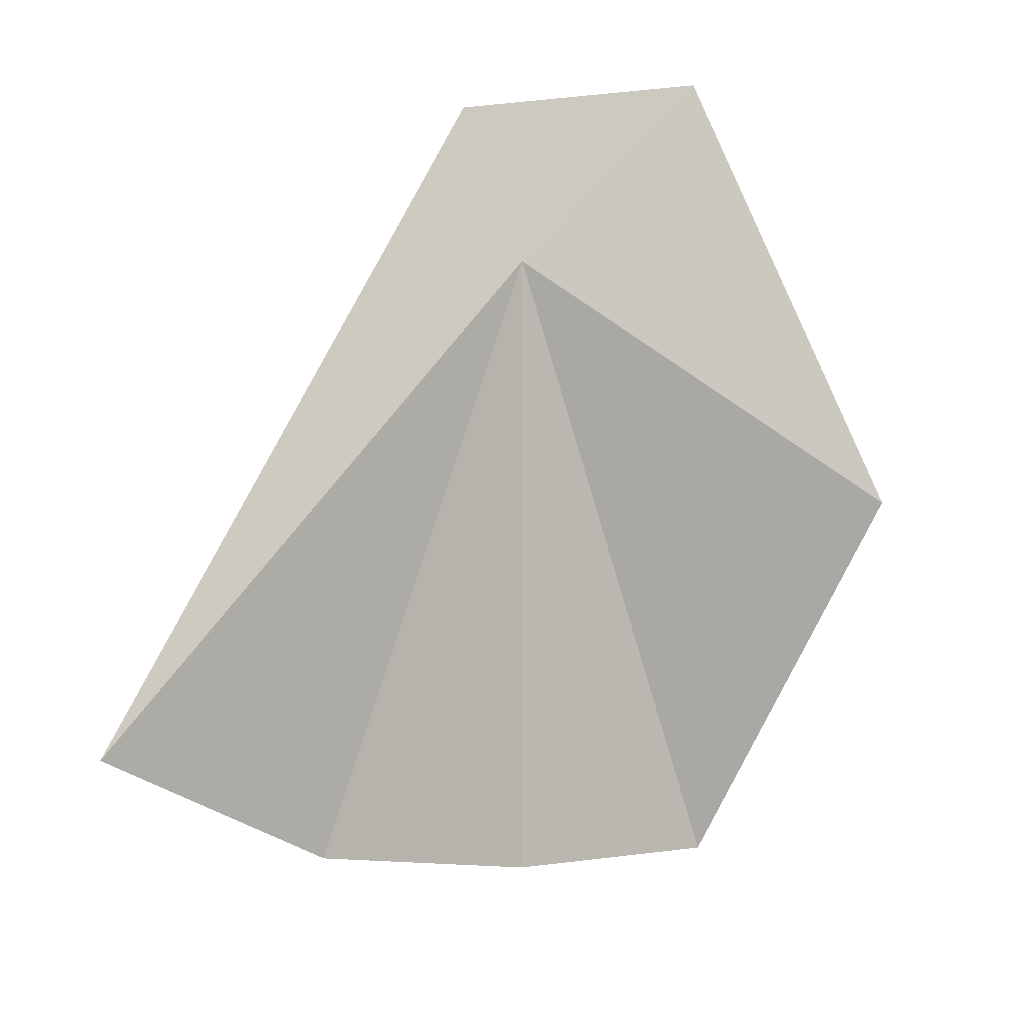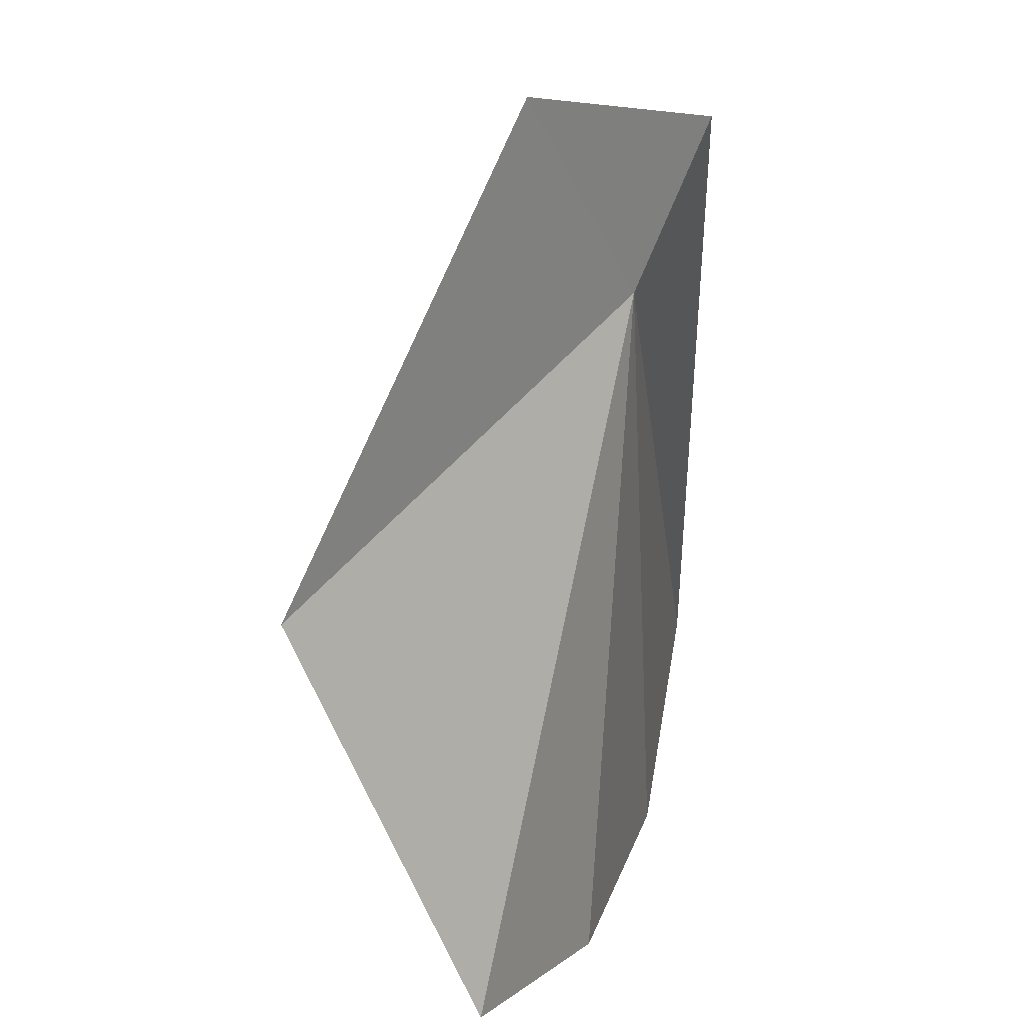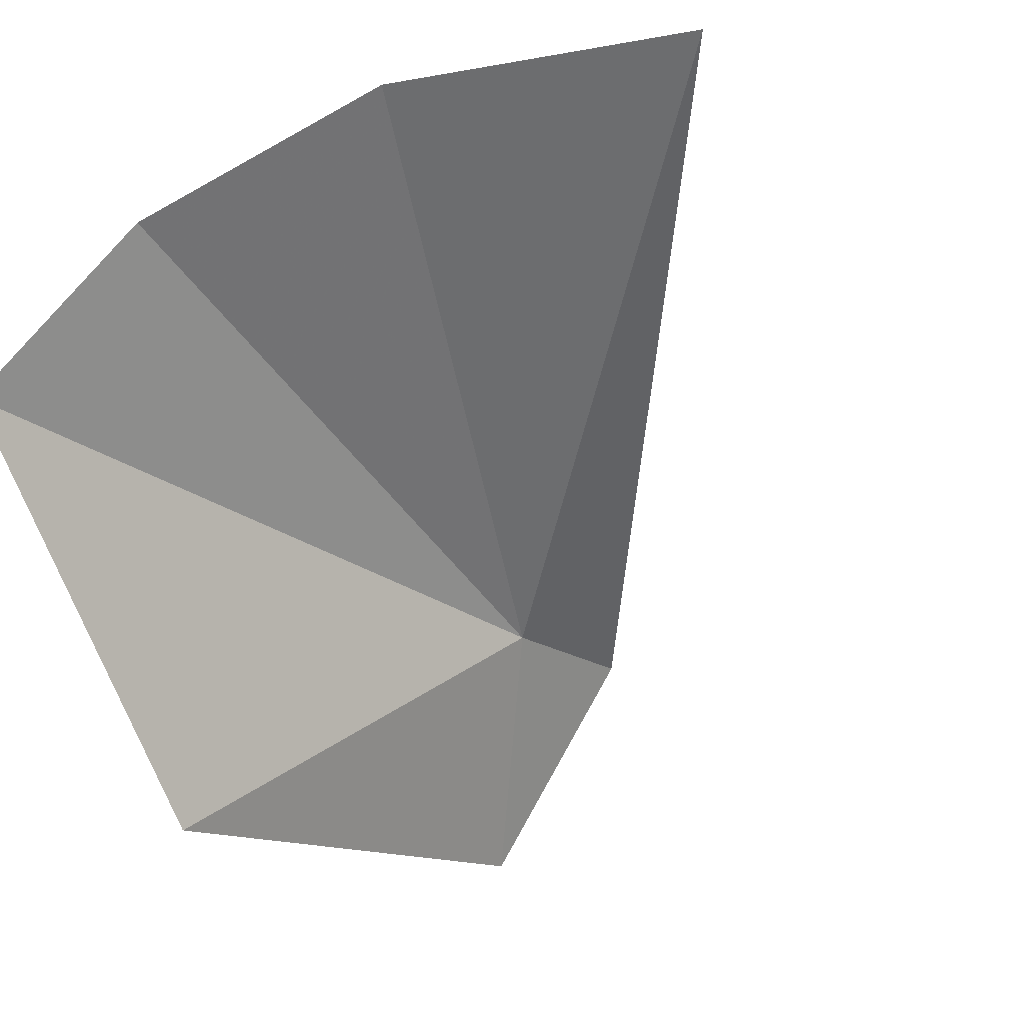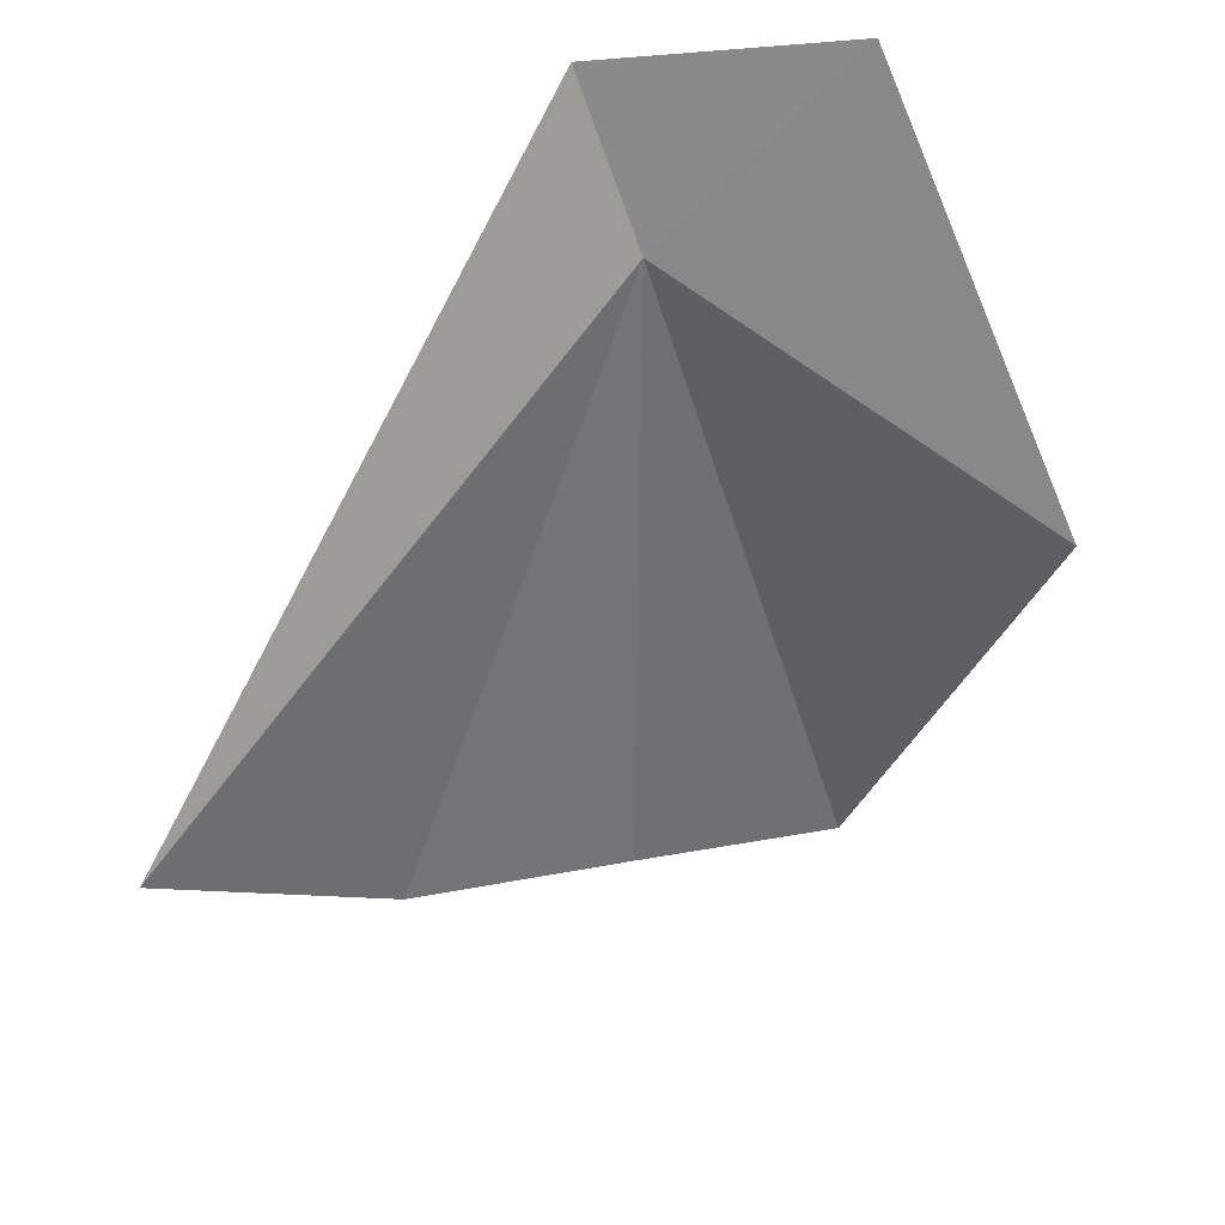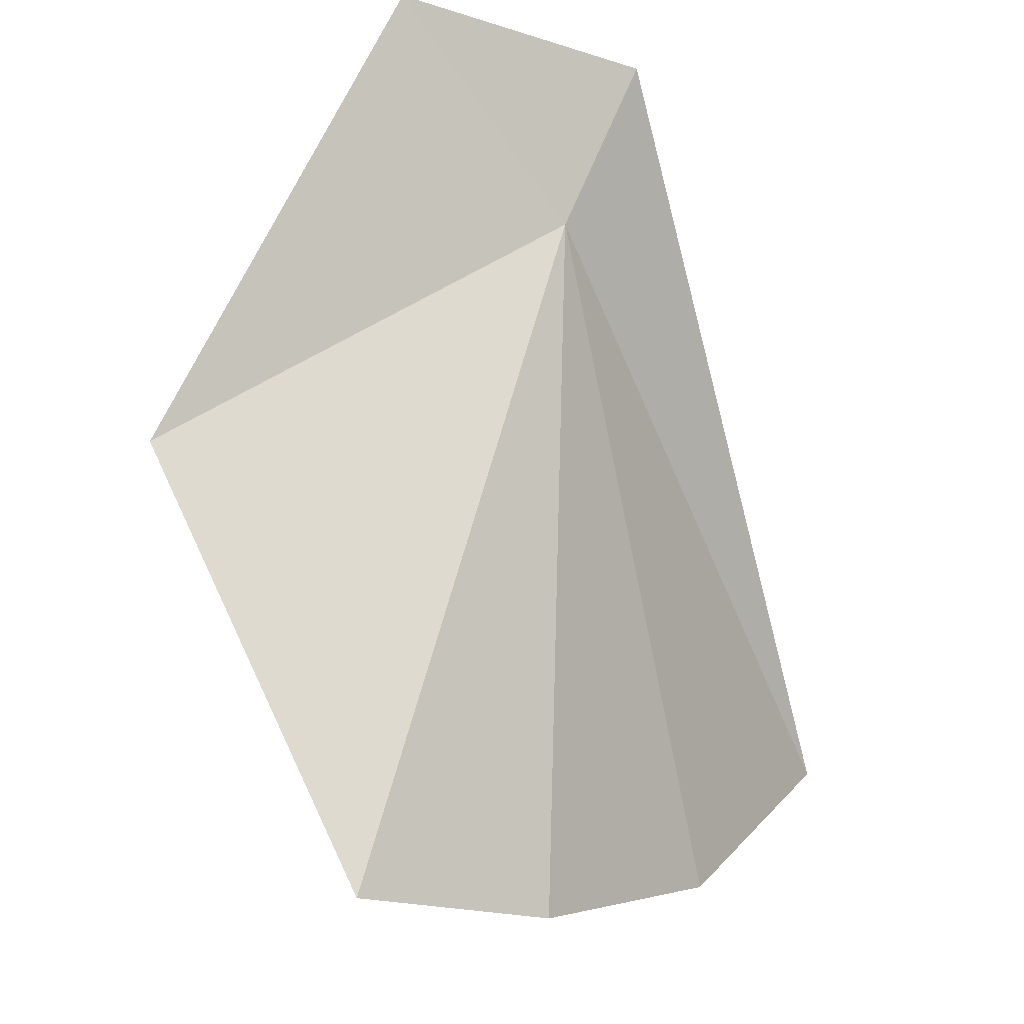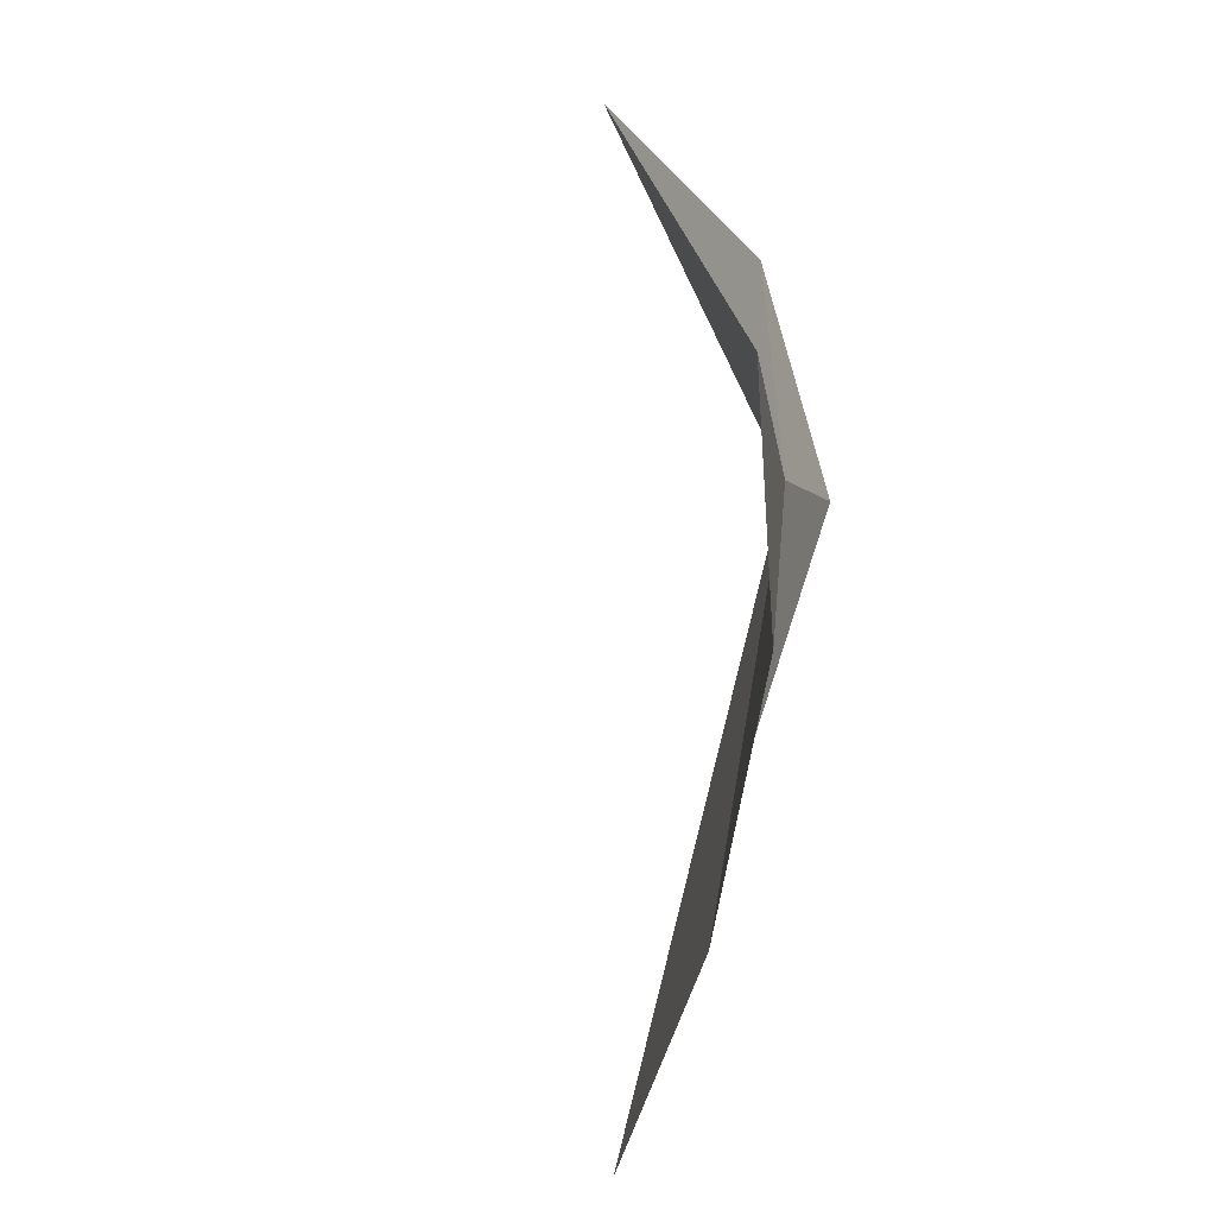
<metadata>
{"format":"obj","ext":"obj","renderer":"f3d","projection":"perspective","resolution":1024,"background":"white","views":[{"elev":10.9,"azim":127.1,"up":"+Y"},{"elev":12.1,"azim":-95.1,"up":"+Y"},{"elev":-45.7,"azim":34.5,"up":"+Z"},{"elev":40.0,"azim":131.9,"up":"+Y"},{"elev":-17.1,"azim":-72.9,"up":"+Y"},{"elev":-78.7,"azim":-122.2,"up":"+Y"}]}
</metadata>
<code>
v -9.087 -8.454 4.638
v -9.202 -8.597 4.454
v -9.173 -8.351 4.574
v -9.157 -8.822 4.552
v -9.082 -8.364 4.678
v -8.804 -8.708 4.71
v -8.939 -8.793 4.671
v -9.063 -8.823 4.62
f 1 3 2
f 1 2 4
f 1 5 3
f 1 7 6
f 1 4 8
f 1 8 7
f 1 6 5

</code>
